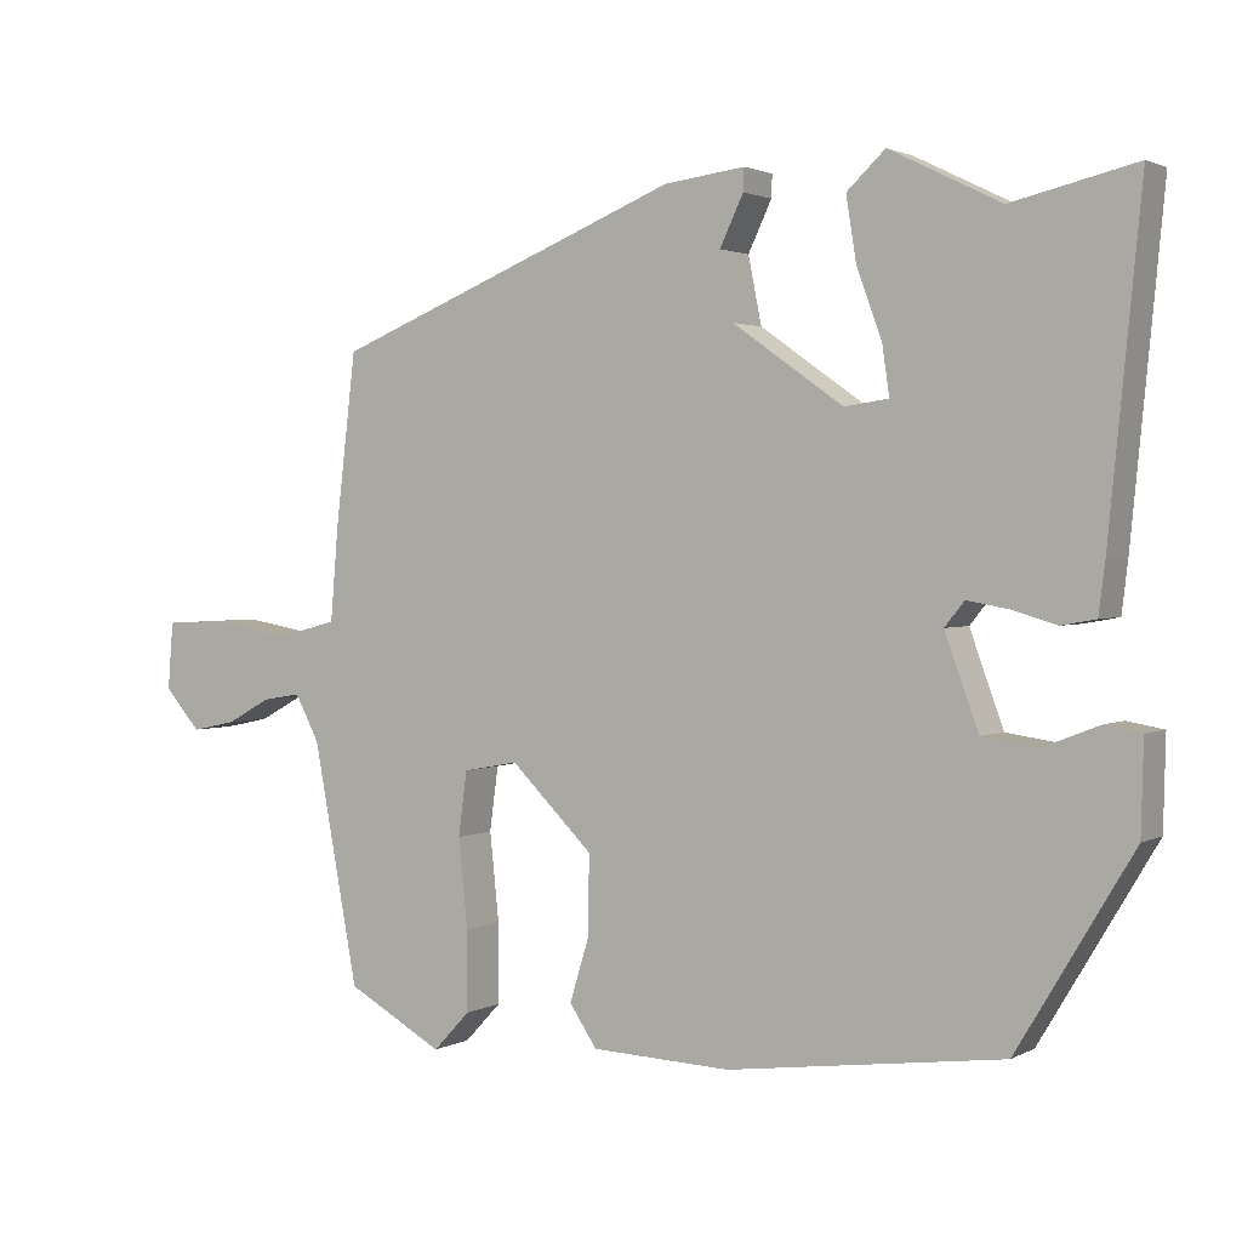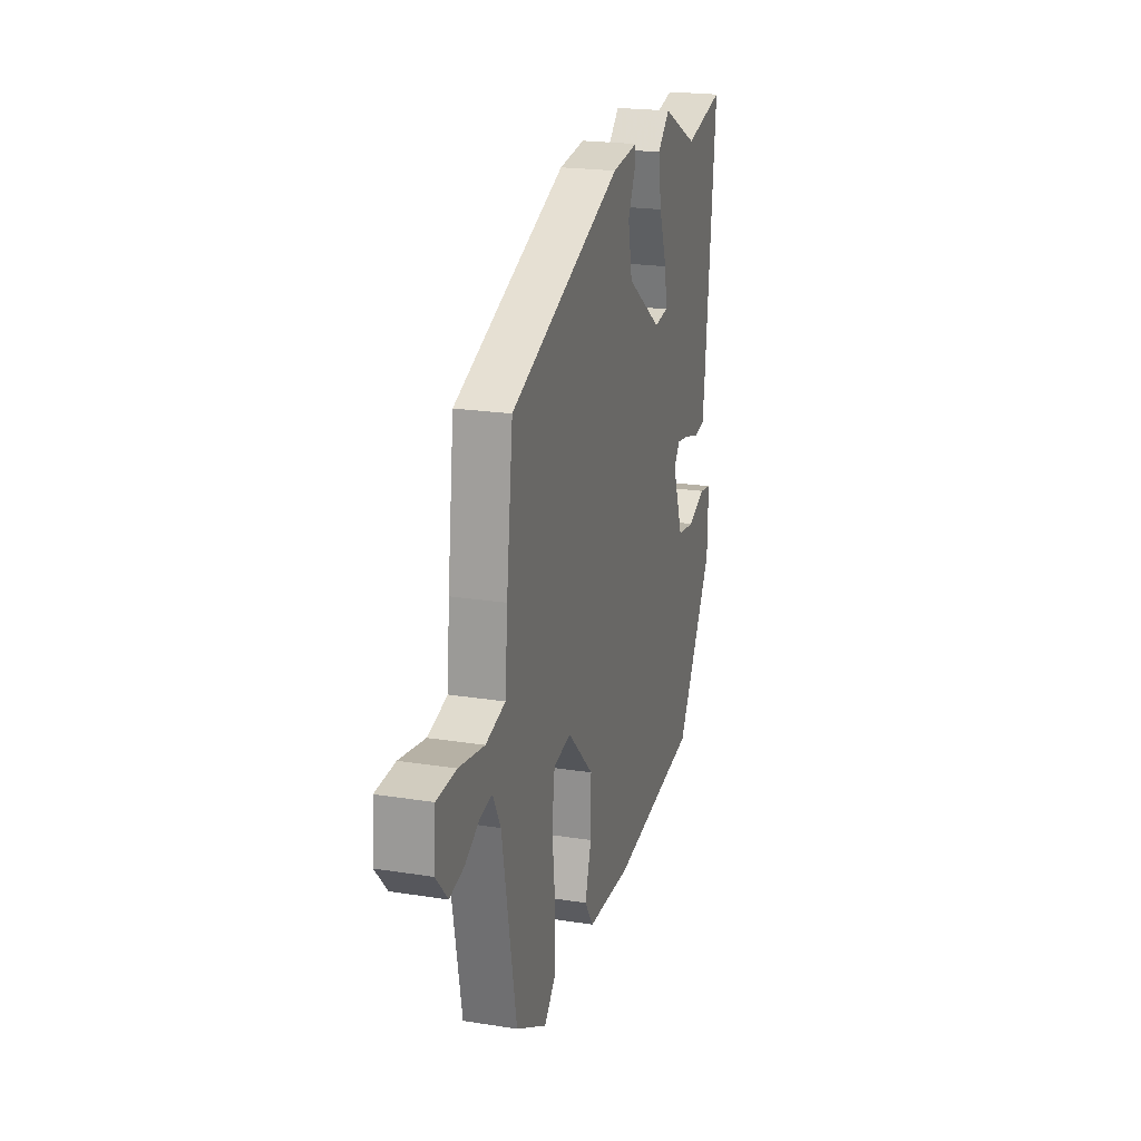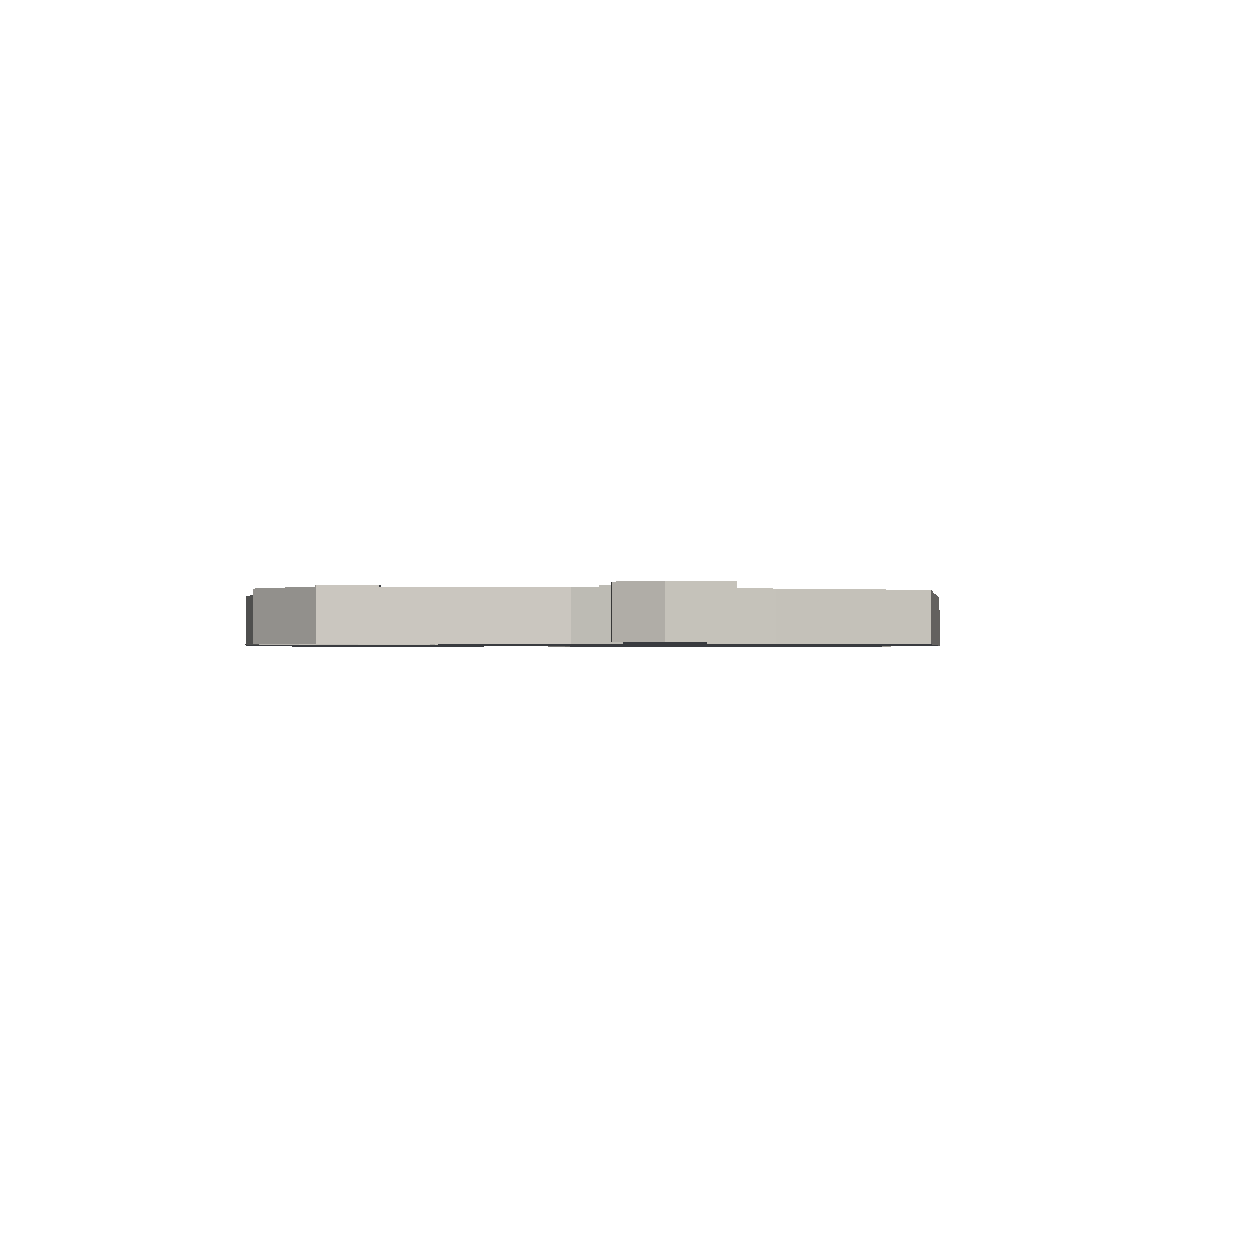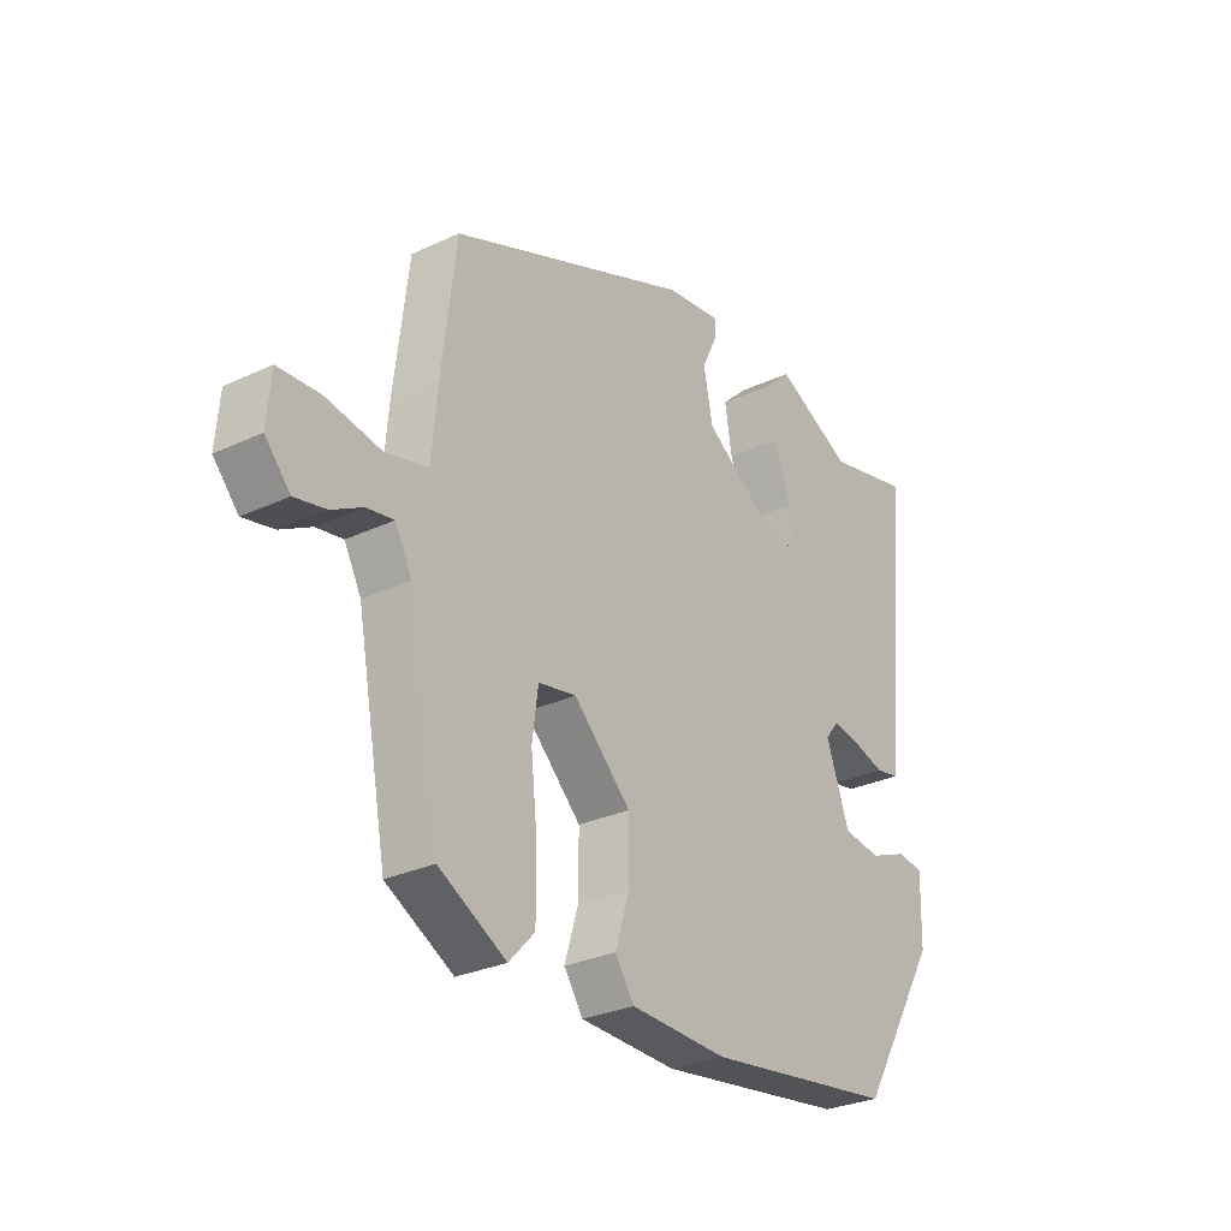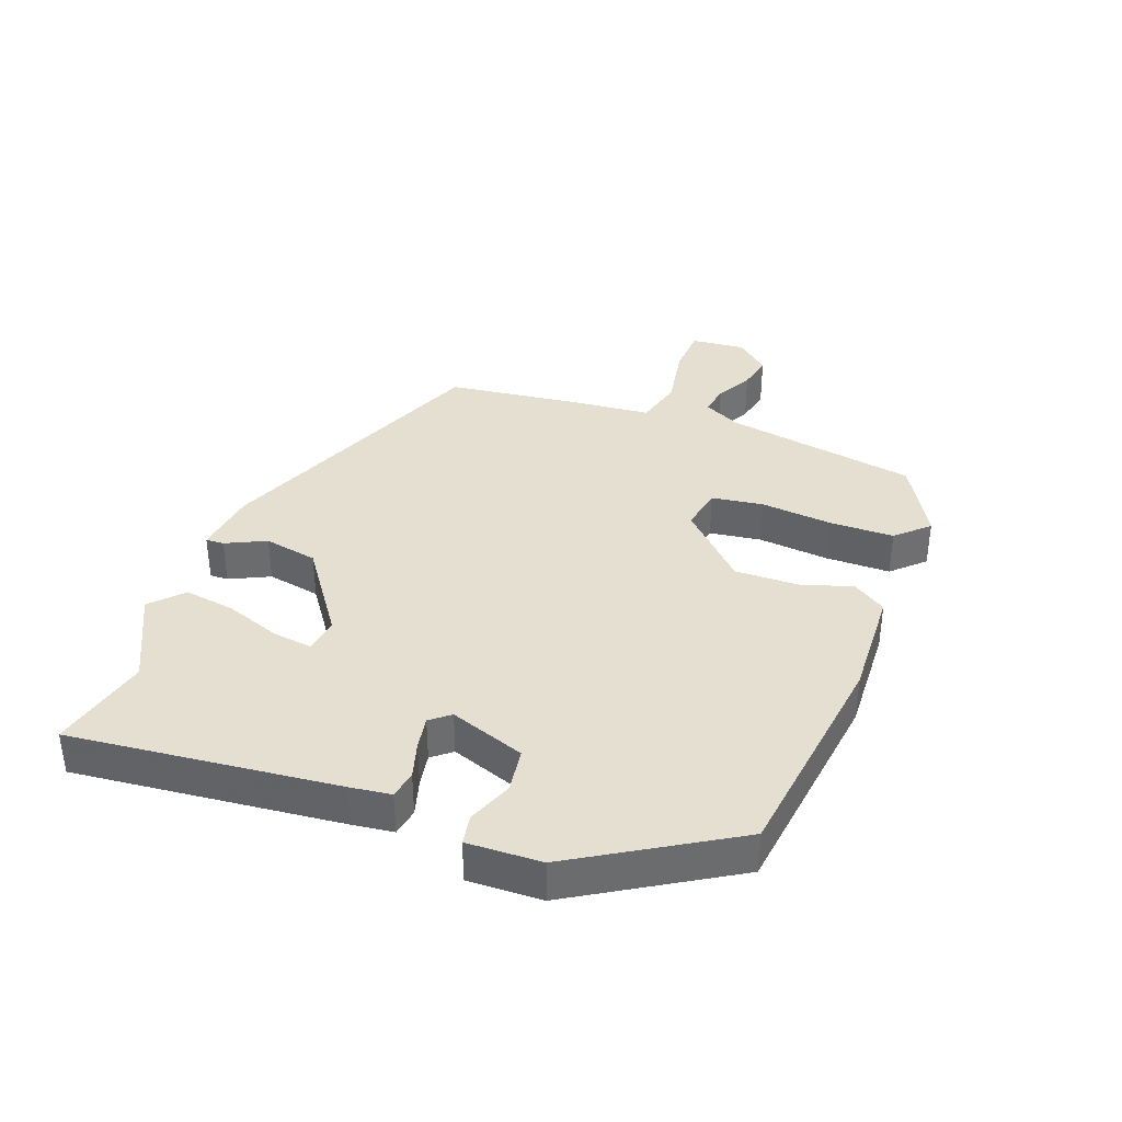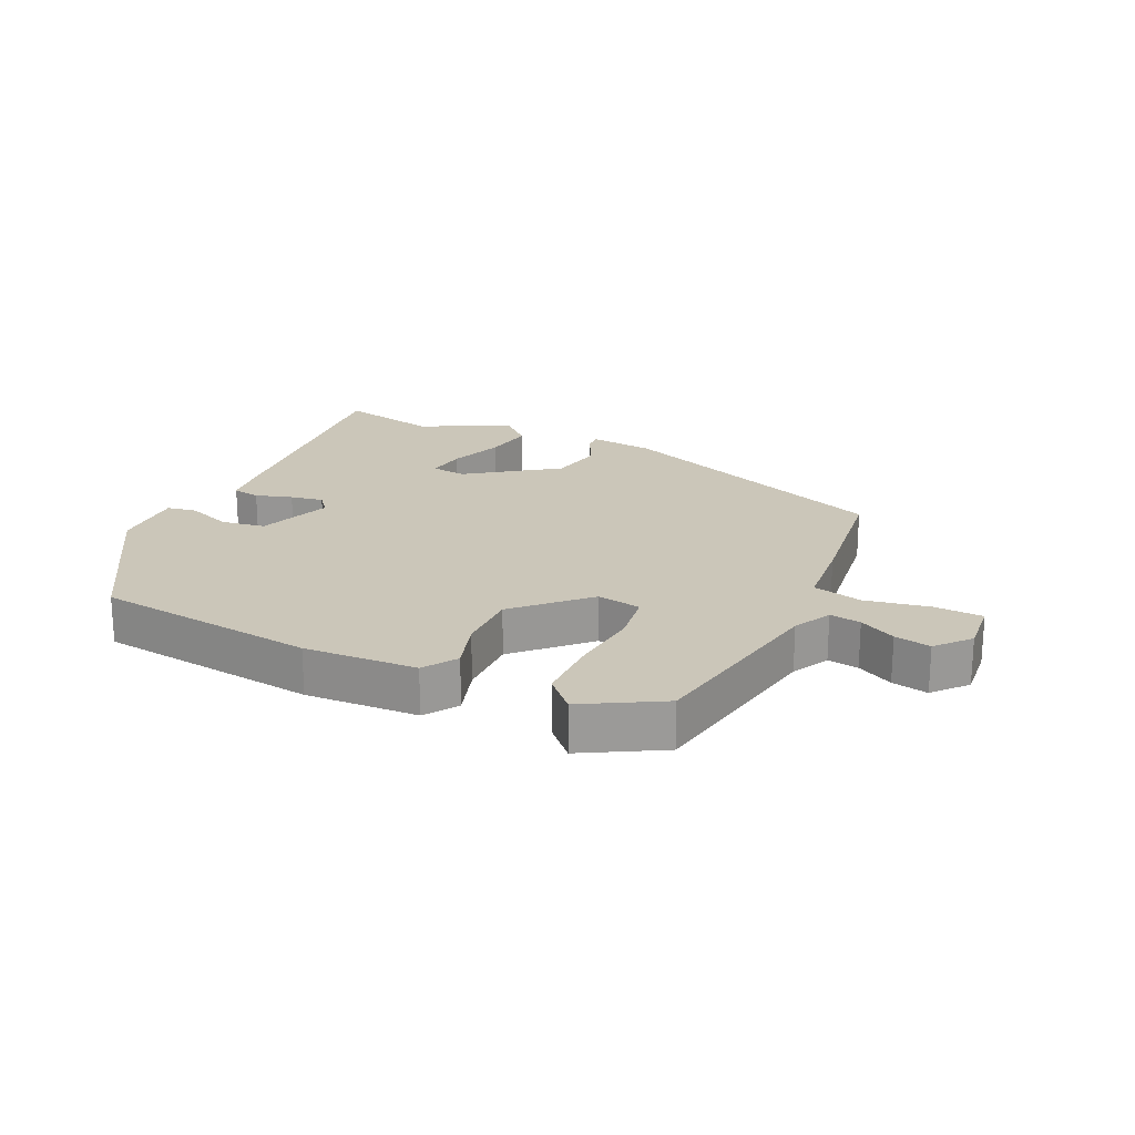
<metadata>
{"format":"obj","ext":"obj","renderer":"f3d","projection":"perspective","resolution":1024,"background":"white","views":[{"elev":2.0,"azim":30.5,"up":"+Z"},{"elev":21.4,"azim":-74.3,"up":"+Z"},{"elev":-0.9,"azim":-102.8,"up":"+Y"},{"elev":-28.7,"azim":-54.9,"up":"+Z"},{"elev":36.8,"azim":110.2,"up":"+Y"},{"elev":20.9,"azim":-155.4,"up":"+Y"}]}
</metadata>
<code>
v -0.491 0.07 -0.454
v -0.548 0.07 -0.149
v -0.579 0.07 -0.09
v -0.628 0.07 -0.098
v -0.685 0.07 -0.129
v -0.742 0.07 -0.141
v -0.788 0.07 -0.089
v -0.781 0.07 -0.003
v -0.704 0.07 0.001
v -0.603 0.07 -0.017
v -0.525 0.07 0.003
v -0.515 0.07 0.122
v -0.489 0.07 0.34
v -0.043 0.07 0.52
v 0.06 0.07 0.533
v 0.059 0.07 0.504
v 0.029 0.07 0.441
v 0.046 0.07 0.356
v 0.187 0.07 0.257
v 0.243 0.07 0.265
v 0.234 0.07 0.328
v 0.202 0.07 0.415
v 0.189 0.07 0.496
v 0.238 0.07 0.542
v 0.38 0.07 0.472
v 0.538 0.07 0.509
v 0.497 0.07 0.089
v 0.489 0.07 0.024
v 0.445 0.07 0.016
v 0.387 0.07 0.033
v 0.335 0.07 0.042
v 0.31 0.07 0.011
v 0.353 0.07 -0.107
v 0.423 0.07 -0.117
v 0.494 0.07 -0.089
v 0.541 0.07 -0.097
v 0.538 0.07 -0.213
v 0.391 0.07 -0.459
v 0.04 0.07 -0.506
v -0.138 0.07 -0.499
v -0.173 0.07 -0.447
v -0.148 0.07 -0.365
v -0.147 0.07 -0.265
v -0.252 0.07 -0.162
v -0.322 0.07 -0.175
v -0.333 0.07 -0.257
v -0.321 0.07 -0.37
v -0.321 0.07 -0.472
v -0.368 0.07 -0.522
v -0.491 0 -0.454
v -0.548 0 -0.149
v -0.579 0 -0.09
v -0.628 0 -0.098
v -0.685 0 -0.129
v -0.742 0 -0.141
v -0.788 0 -0.089
v -0.781 0 -0.003
v -0.704 0 0.001
v -0.603 0 -0.017
v -0.525 0 0.003
v -0.515 0 0.122
v -0.489 0 0.34
v -0.043 0 0.52
v 0.06 0 0.533
v 0.059 0 0.504
v 0.029 0 0.441
v 0.046 0 0.356
v 0.187 0 0.257
v 0.243 0 0.265
v 0.234 0 0.328
v 0.202 0 0.415
v 0.189 0 0.496
v 0.238 0 0.542
v 0.38 0 0.472
v 0.538 0 0.509
v 0.497 0 0.089
v 0.489 0 0.024
v 0.445 0 0.016
v 0.387 0 0.033
v 0.335 0 0.042
v 0.31 0 0.011
v 0.353 0 -0.107
v 0.423 0 -0.117
v 0.494 0 -0.089
v 0.541 0 -0.097
v 0.538 0 -0.213
v 0.391 0 -0.459
v 0.04 0 -0.506
v -0.138 0 -0.499
v -0.173 0 -0.447
v -0.148 0 -0.365
v -0.147 0 -0.265
v -0.252 0 -0.162
v -0.322 0 -0.175
v -0.333 0 -0.257
v -0.321 0 -0.37
v -0.321 0 -0.472
v -0.368 0 -0.522
f 46 47 48 49
f 46 49 1 2
f 45 46 2 3
f 44 45 3
f 39 40 41 42
f 39 42 43
f 38 39 43
f 37 38 43 44
f 34 35 36 37
f 33 34 37 44
f 27 28 29 30
f 25 26 27 30
f 25 30 31
f 24 25 31 32
f 21 22 23 24
f 20 21 24 32
f 14 15 16 17
f 14 17 18
f 11 12 13 14
f 11 14 18
f 7 8 9 10
f 7 10 11
f 4 5 6 7
f 3 4 7 11
f 32 33 44 3
f 19 20 32 3
f 3 11 18 19
f 98 97 96 95
f 51 50 98 95
f 52 51 95 94
f 52 94 93
f 91 90 89 88
f 92 91 88
f 92 88 87
f 93 92 87 86
f 86 85 84 83
f 93 86 83 82
f 79 78 77 76
f 79 76 75 74
f 80 79 74
f 81 80 74 73
f 73 72 71 70
f 81 73 70 69
f 66 65 64 63
f 67 66 63
f 63 62 61 60
f 67 63 60
f 59 58 57 56
f 60 59 56
f 56 55 54 53
f 60 56 53 52
f 52 93 82 81
f 52 81 69 68
f 68 67 60 52
f 1 50 51 2
f 2 51 52 3
f 3 52 53 4
f 4 53 54 5
f 5 54 55 6
f 6 55 56 7
f 7 56 57 8
f 8 57 58 9
f 9 58 59 10
f 10 59 60 11
f 11 60 61 12
f 12 61 62 13
f 13 62 63 14
f 14 63 64 15
f 15 64 65 16
f 16 65 66 17
f 17 66 67 18
f 18 67 68 19
f 19 68 69 20
f 20 69 70 21
f 21 70 71 22
f 22 71 72 23
f 23 72 73 24
f 24 73 74 25
f 25 74 75 26
f 26 75 76 27
f 27 76 77 28
f 28 77 78 29
f 29 78 79 30
f 30 79 80 31
f 31 80 81 32
f 32 81 82 33
f 33 82 83 34
f 34 83 84 35
f 35 84 85 36
f 36 85 86 37
f 37 86 87 38
f 38 87 88 39
f 39 88 89 40
f 40 89 90 41
f 41 90 91 42
f 42 91 92 43
f 43 92 93 44
f 44 93 94 45
f 45 94 95 46
f 46 95 96 47
f 47 96 97 48
f 48 97 98 49
f 49 98 50 1

</code>
